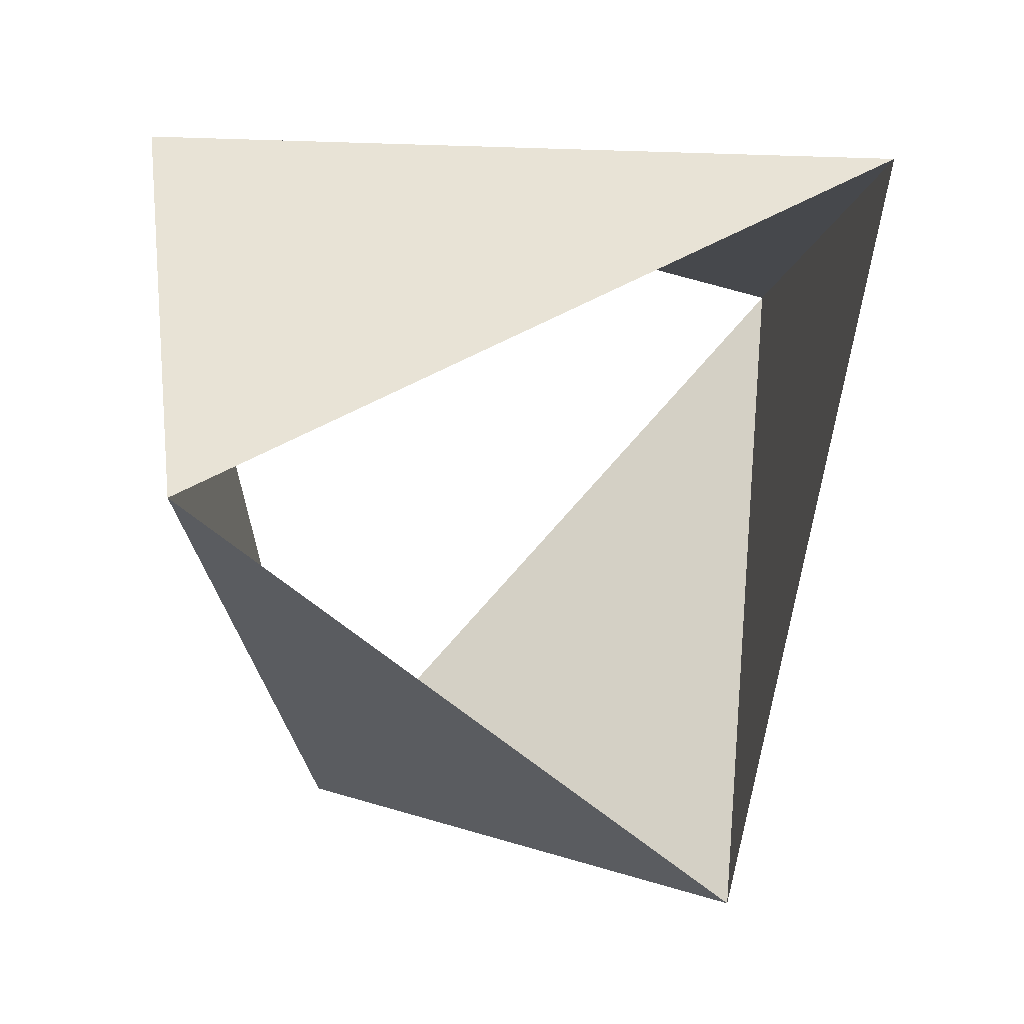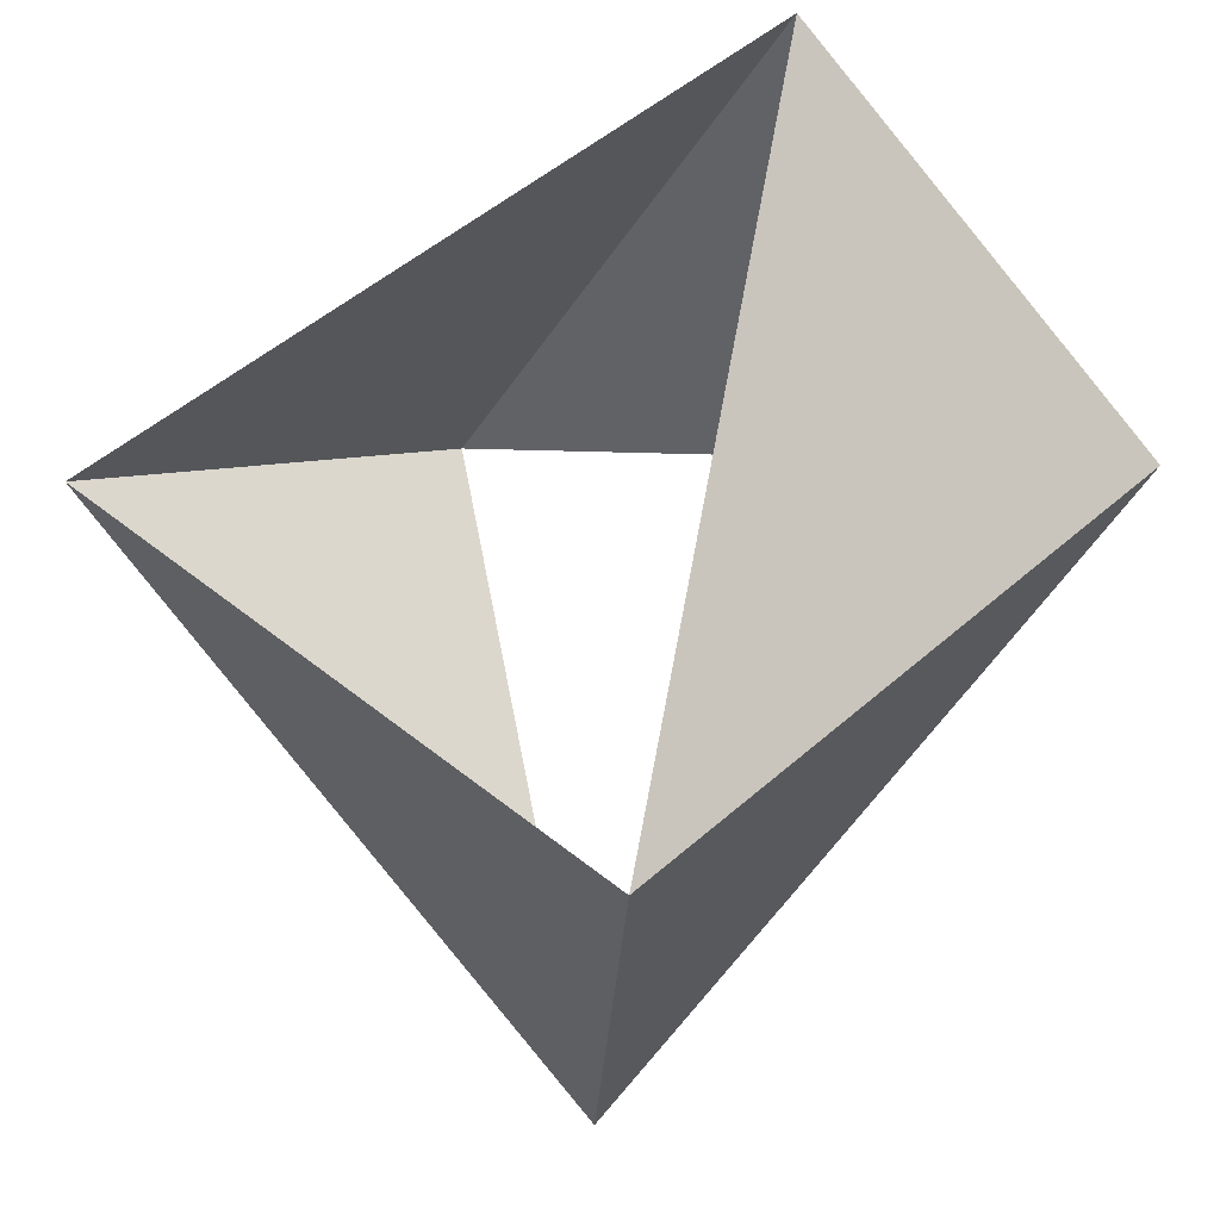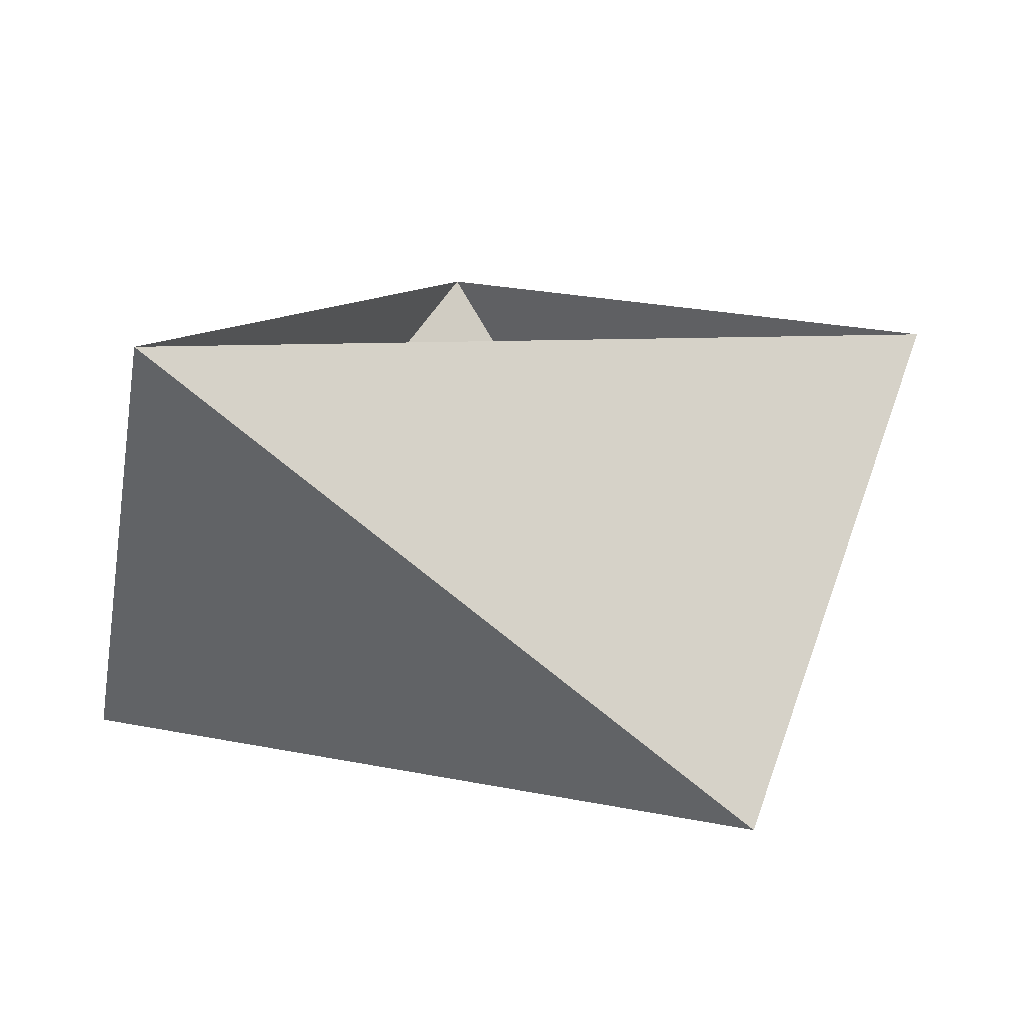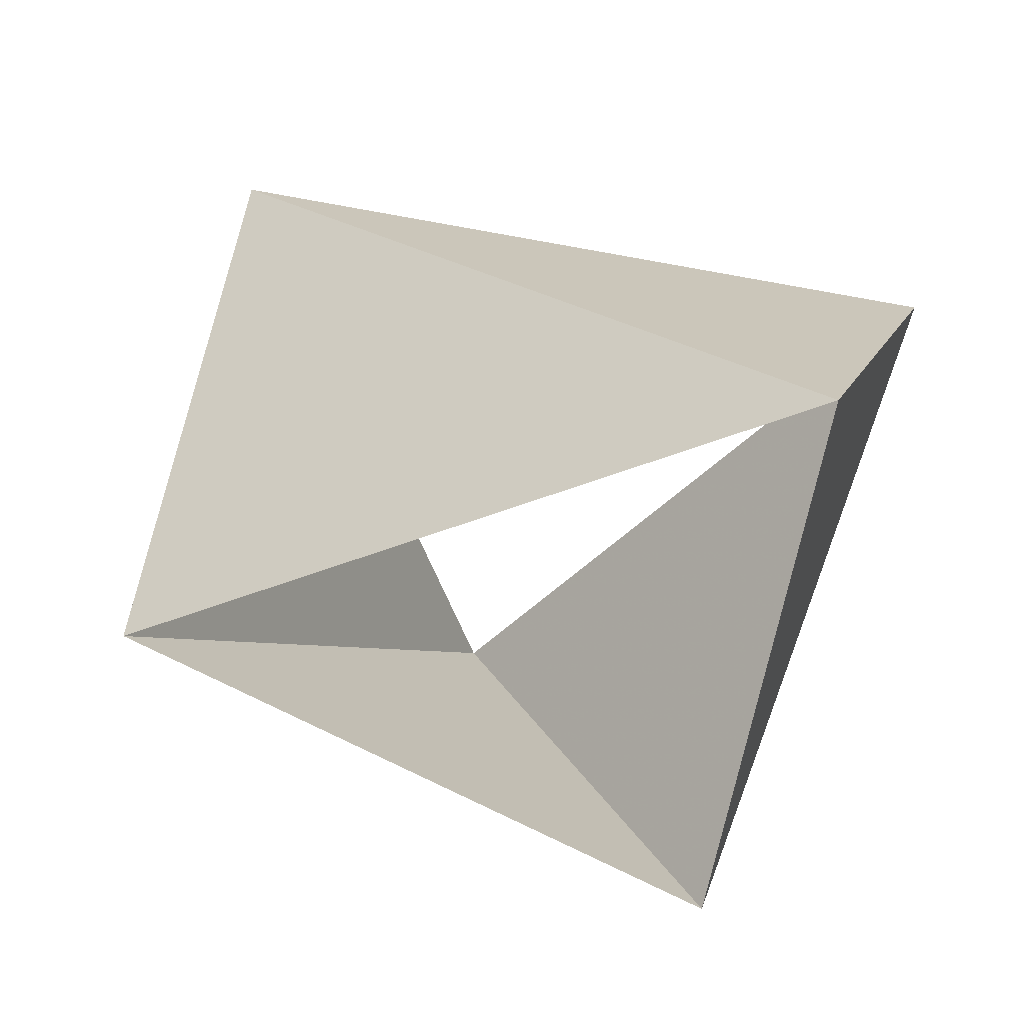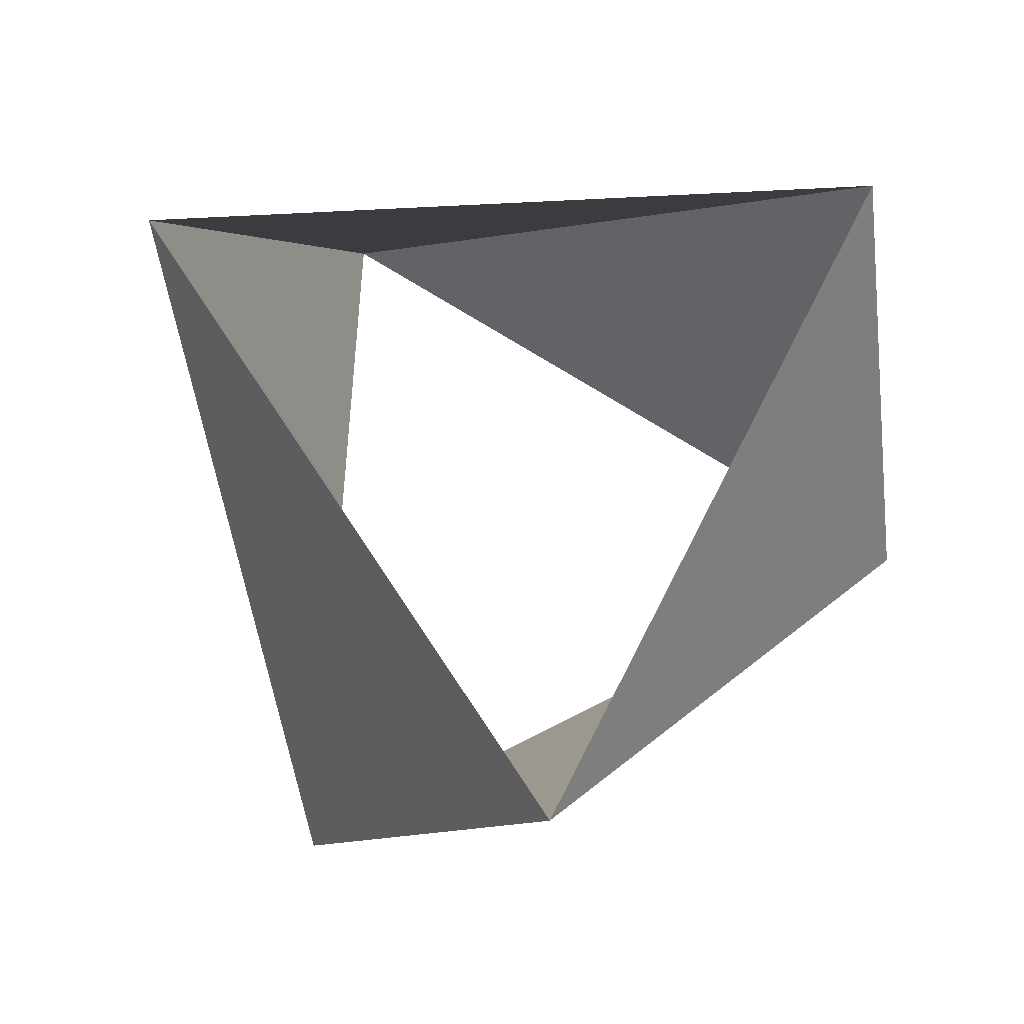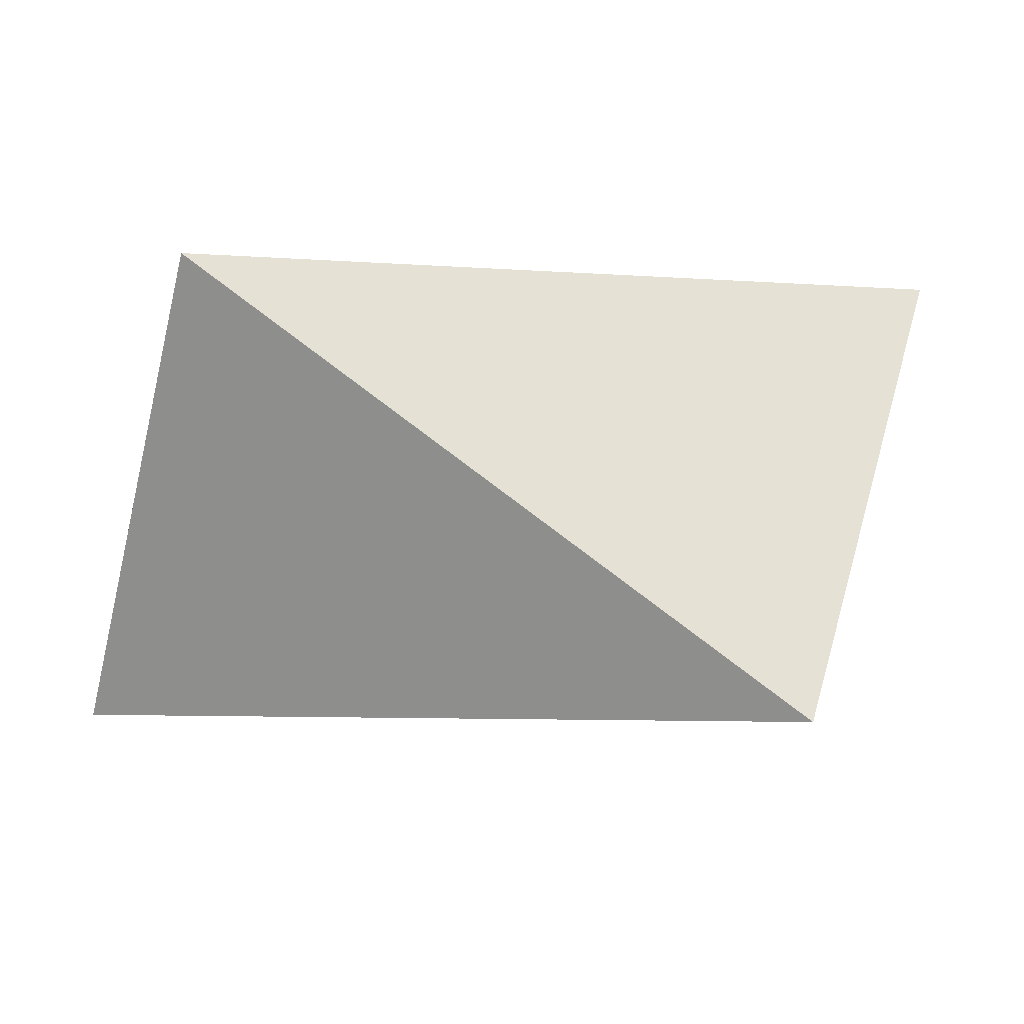
<metadata>
{"format":"obj","ext":"obj","renderer":"f3d","projection":"perspective","resolution":1024,"background":"white","views":[{"elev":17.9,"azim":-25.9,"up":"+Y"},{"elev":-28.7,"azim":28.7,"up":"+Y"},{"elev":11.1,"azim":-170.0,"up":"+Z"},{"elev":-48.0,"azim":65.9,"up":"+Z"},{"elev":69.1,"azim":14.9,"up":"+Z"},{"elev":-4.0,"azim":-177.2,"up":"+Z"}]}
</metadata>
<code>
v -0.309 -0.9511 17
v 0.9781 0.2079 17
v -0.6691 0.7431 17
v 0.309 -0.9511 18
v 0.6691 0.7431 18
v -0.9781 0.2079 18
f 6 3 5
f 3 5 2
f 5 2 4
f 2 4 1
f 4 1 6
f 1 6 3

</code>
